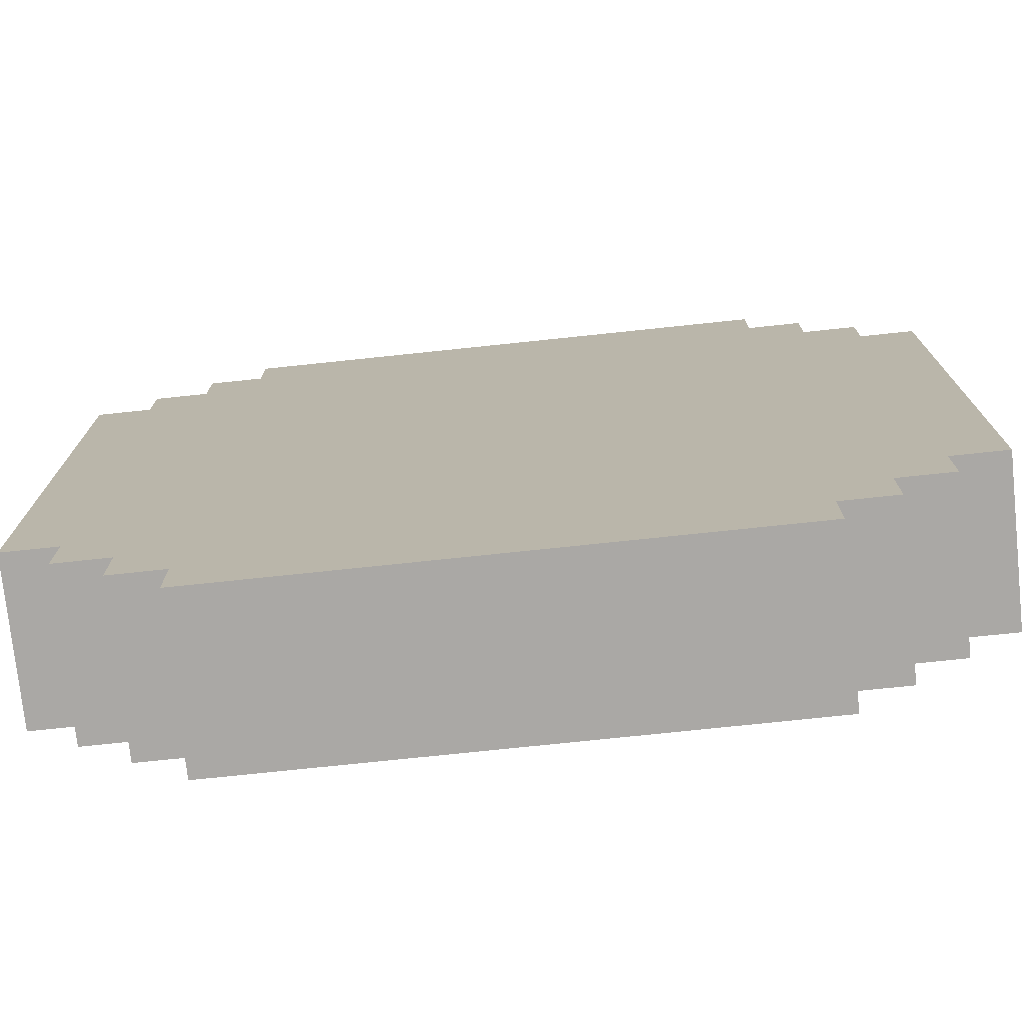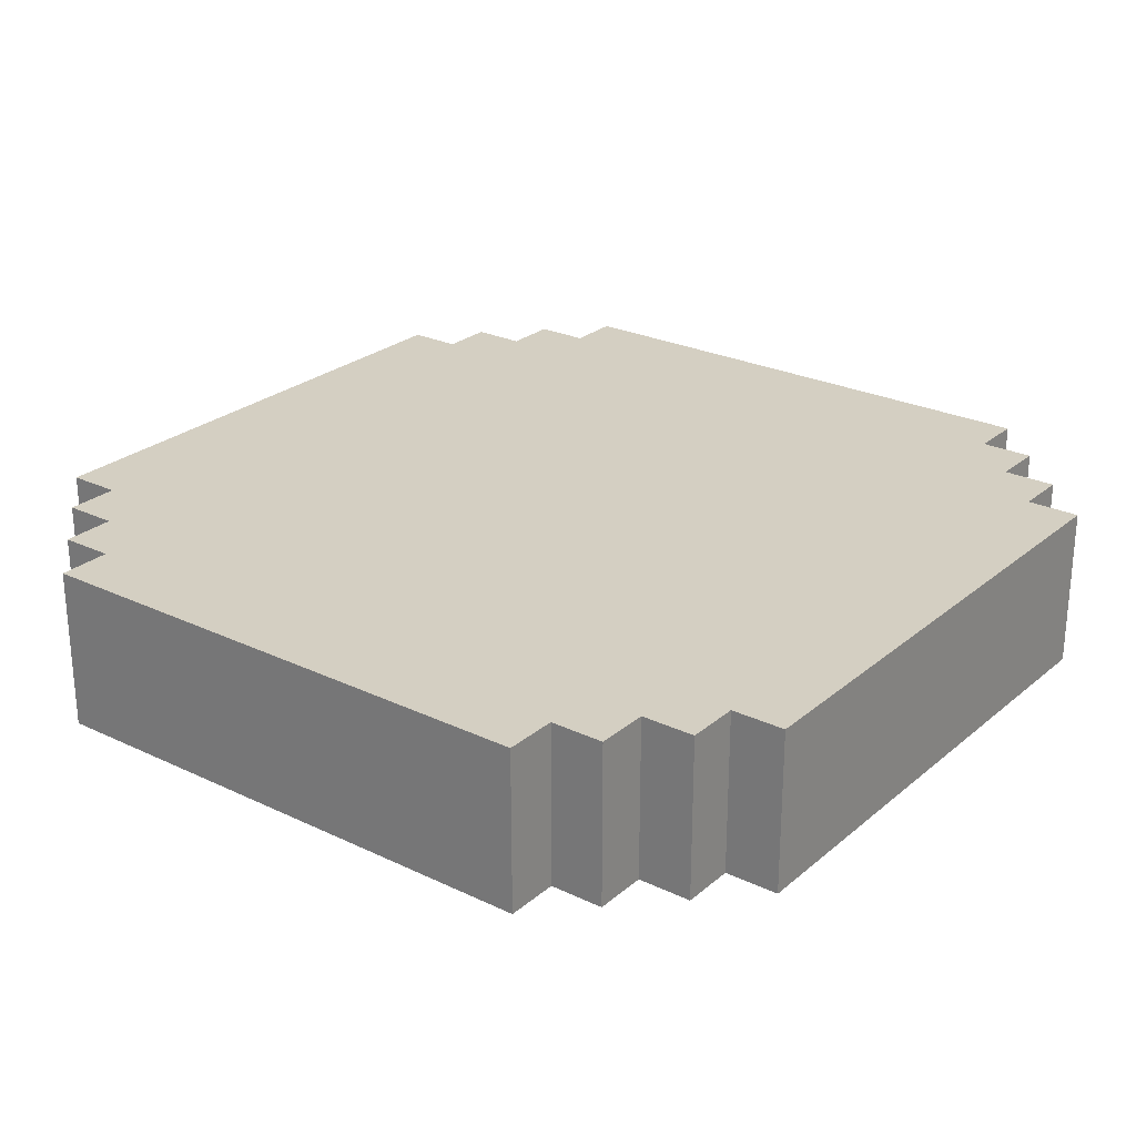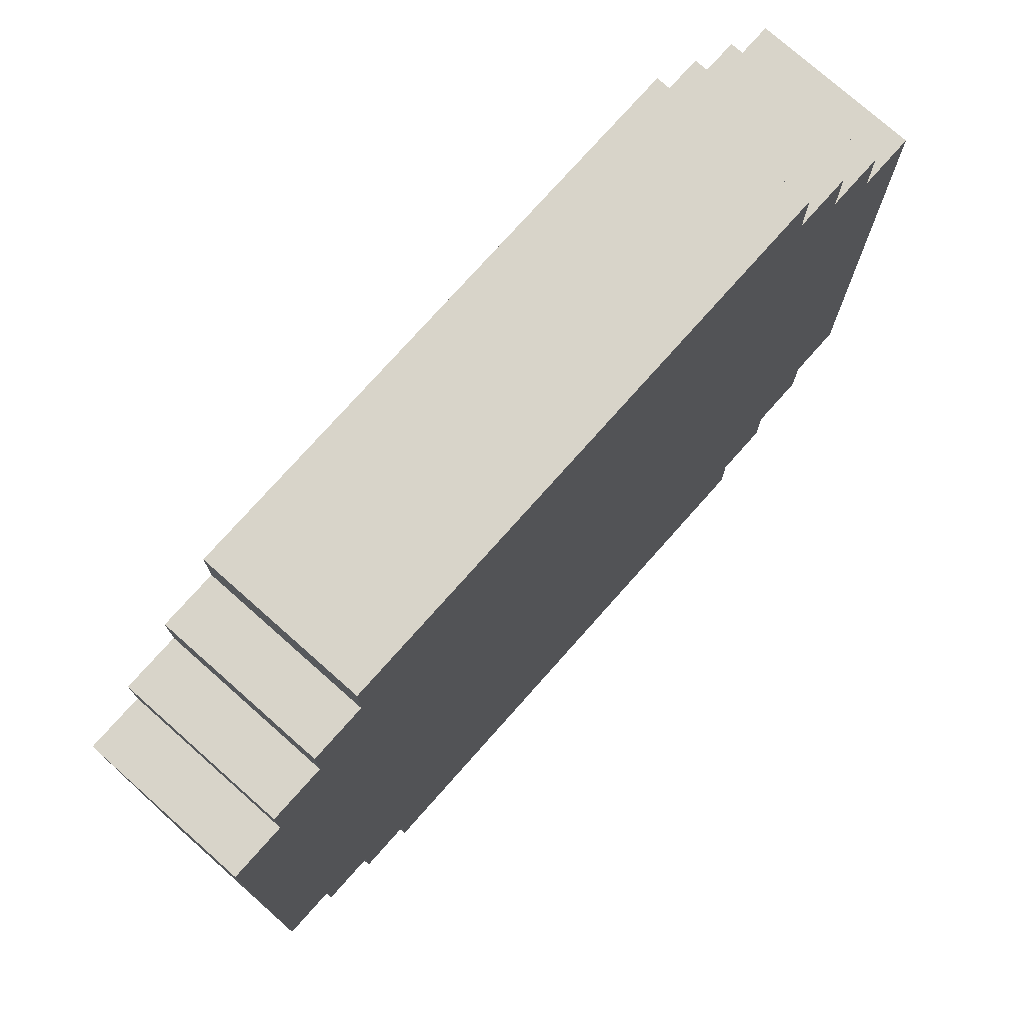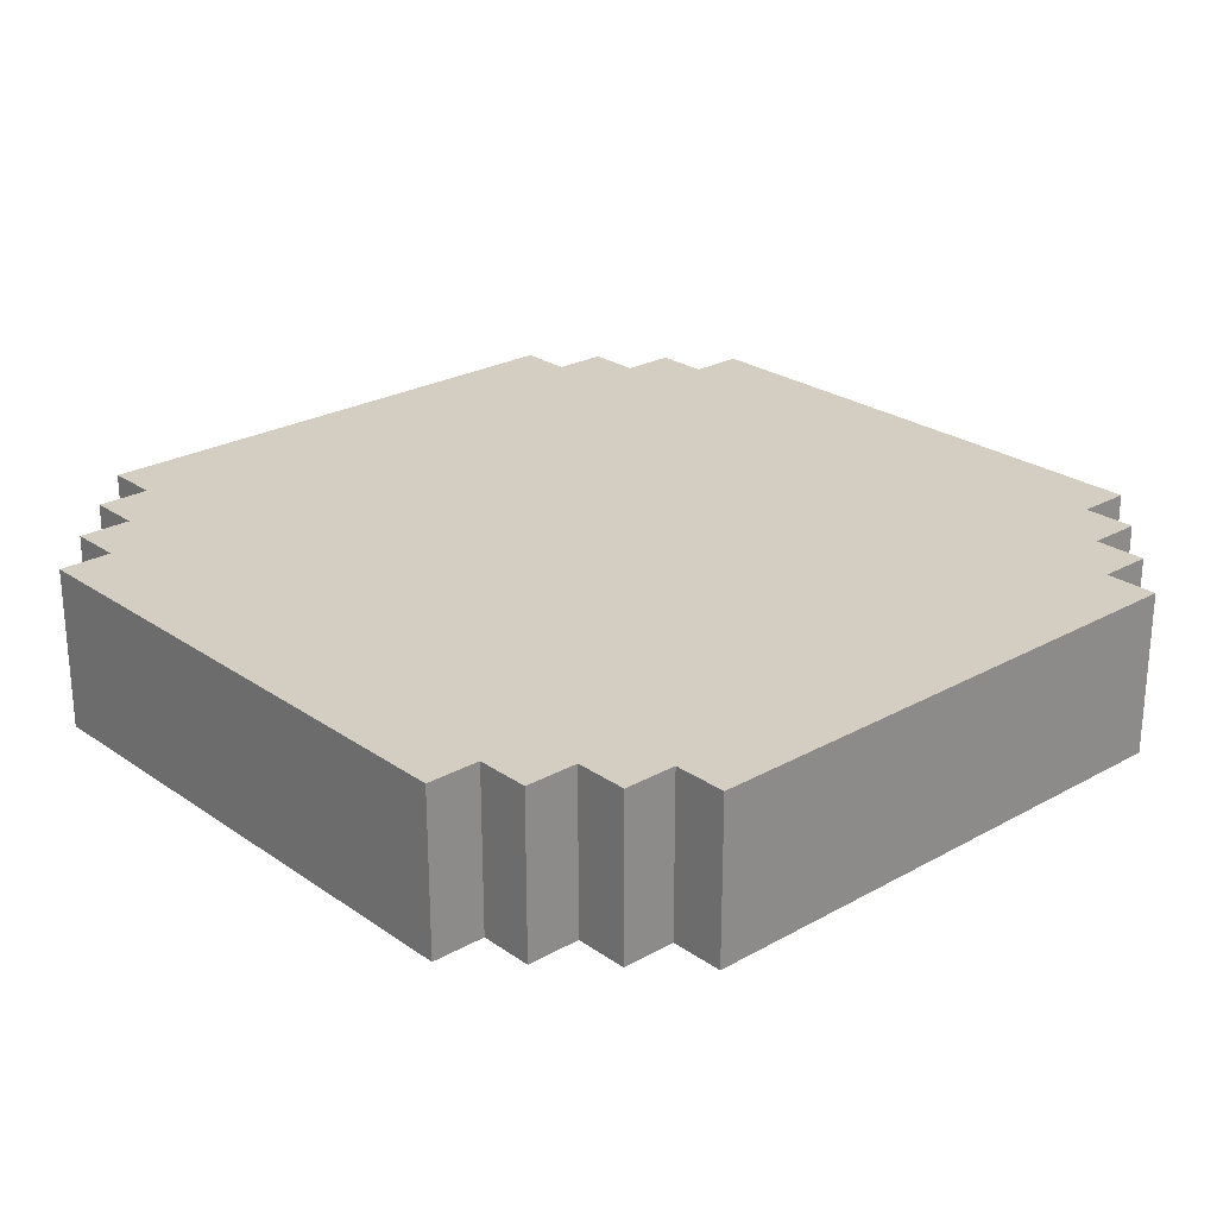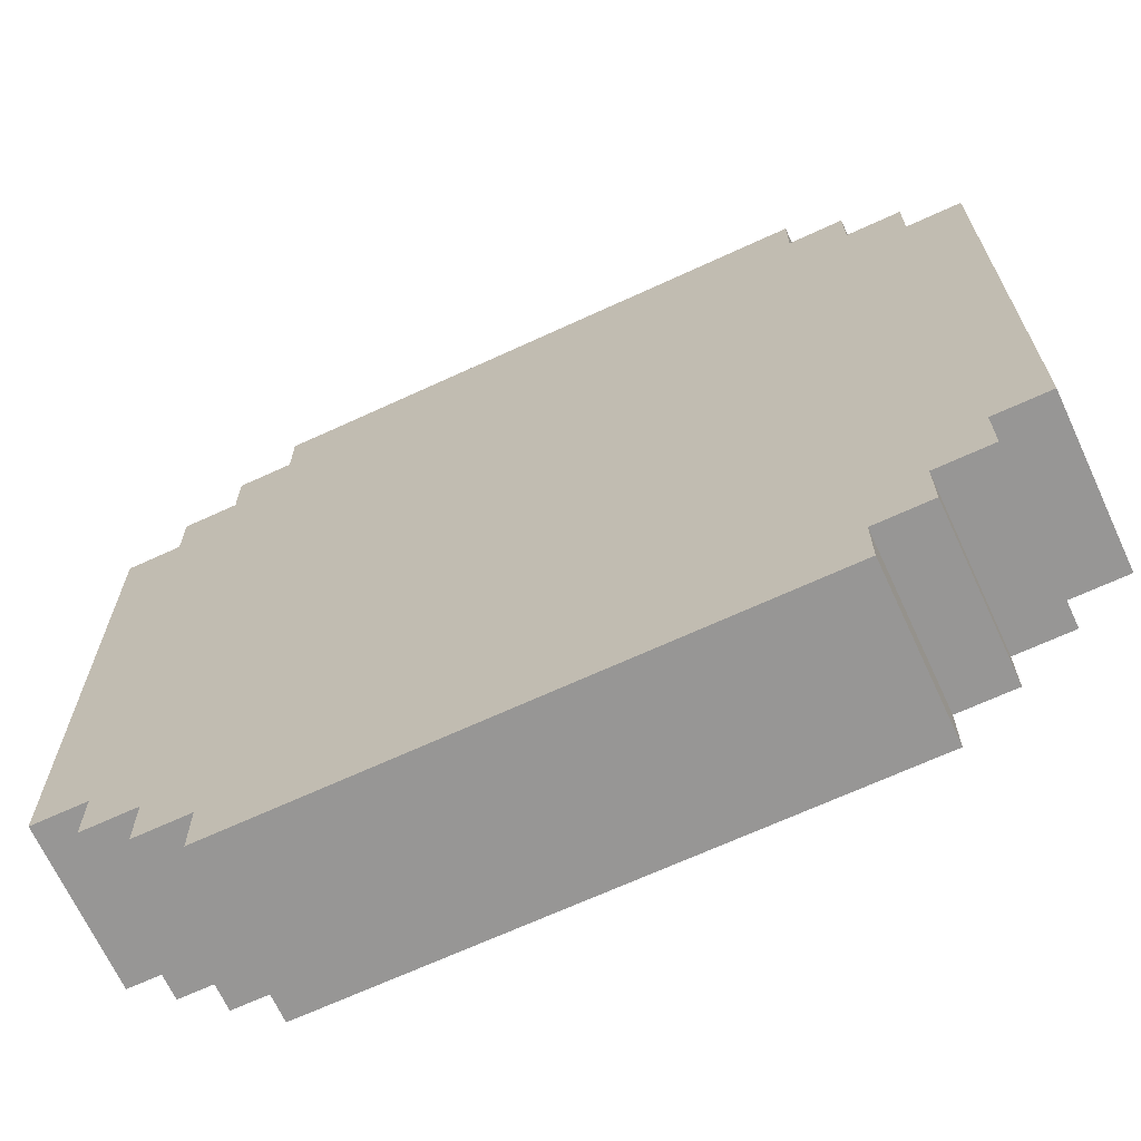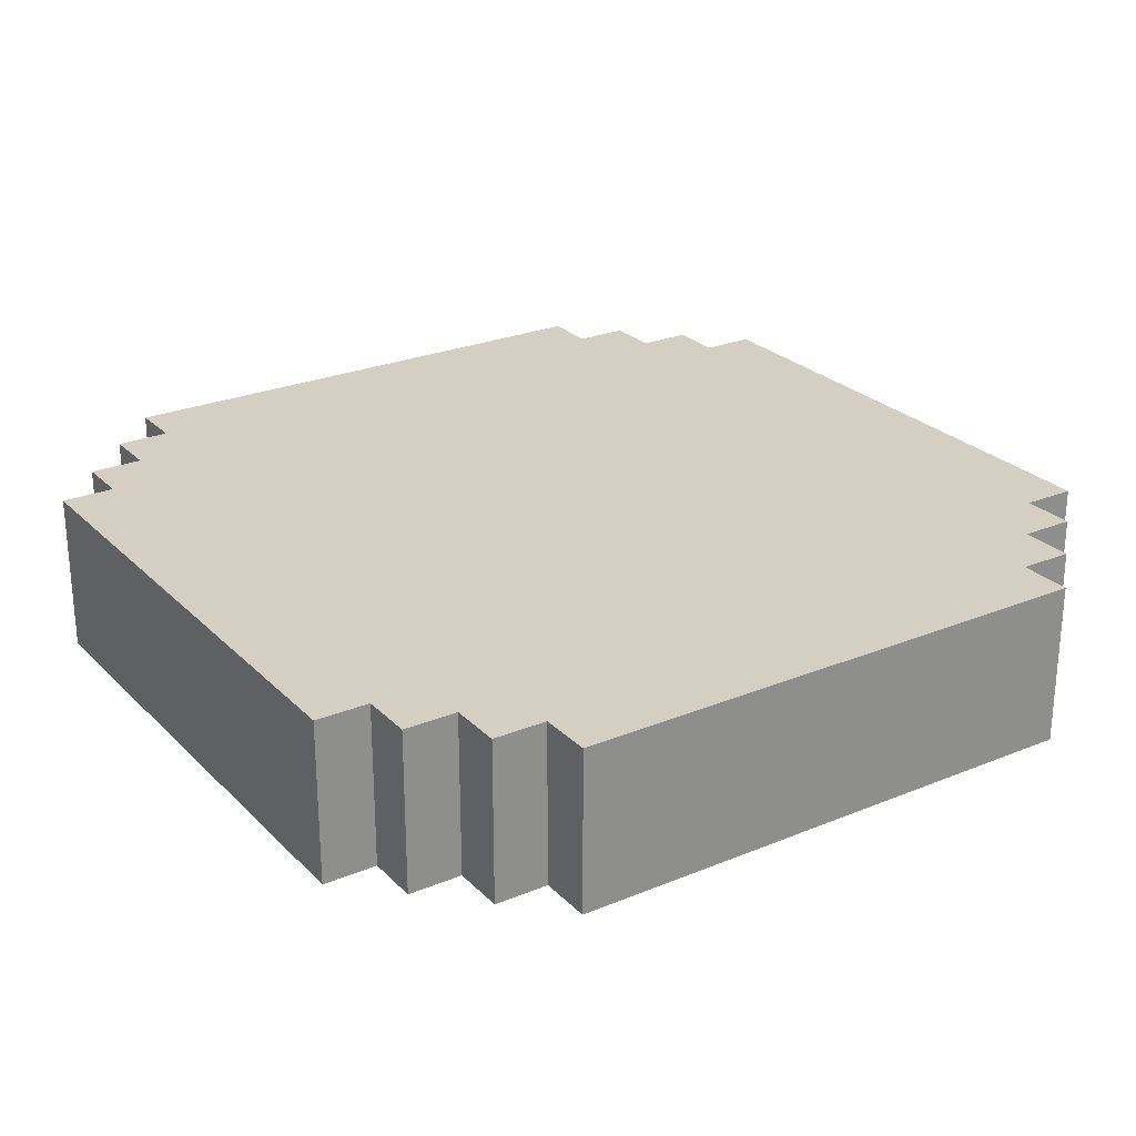
<metadata>
{"format":"obj","ext":"obj","renderer":"f3d","projection":"perspective","resolution":1024,"background":"white","views":[{"elev":-75.2,"azim":-174.0,"up":"+Z"},{"elev":25.7,"azim":-142.7,"up":"+Y"},{"elev":75.7,"azim":131.6,"up":"+Z"},{"elev":25.1,"azim":138.0,"up":"+Y"},{"elev":-67.9,"azim":-155.2,"up":"+Z"},{"elev":25.6,"azim":-33.4,"up":"+Y"}]}
</metadata>
<code>
o
v -0.8 0 0.5
v -0.8 0 -0.5
v -0.8 0.1 0.4
v -0.8 0.1 -0.4
v -0.8 0.2 0.4
v -0.8 0.2 -0.4
v -0.8 0.3 0.5
v -0.8 0.3 -0.5
v -0.7 0 0.6
v -0.7 0 0.5
v -0.7 0 -0.5
v -0.7 0 -0.6
v -0.7 0.3 0.6
v -0.7 0.3 0.5
v -0.7 0.3 -0.5
v -0.7 0.3 -0.6
v -0.6 0 0.7
v -0.6 0 0.6
v -0.6 0 -0.6
v -0.6 0 -0.7
v -0.6 0.3 0.7
v -0.6 0.3 0.6
v -0.6 0.3 -0.6
v -0.6 0.3 -0.7
v -0.5 0 0.8
v -0.5 0 0.7
v -0.5 0 -0.7
v -0.5 0 -0.8
v -0.5 0.3 0.8
v -0.5 0.3 0.7
v -0.5 0.3 -0.7
v -0.5 0.3 -0.8
v 0.5 0 0.8
v 0.5 0 0.7
v 0.5 0 -0.7
v 0.5 0 -0.8
v 0.5 0.3 0.8
v 0.5 0.3 0.7
v 0.5 0.3 -0.7
v 0.5 0.3 -0.8
v 0.6 0 0.7
v 0.6 0 0.6
v 0.6 0 -0.6
v 0.6 0 -0.7
v 0.6 0.3 0.7
v 0.6 0.3 0.6
v 0.6 0.3 -0.6
v 0.6 0.3 -0.7
v 0.7 0 0.6
v 0.7 0 0.5
v 0.7 0 -0.5
v 0.7 0 -0.6
v 0.7 0.3 0.6
v 0.7 0.3 0.5
v 0.7 0.3 -0.5
v 0.7 0.3 -0.6
v 0.8 0 0.5
v 0.8 0 -0.5
v 0.8 0.1 0.4
v 0.8 0.1 -0.4
v 0.8 0.2 0.4
v 0.8 0.2 -0.4
v 0.8 0.3 0.5
v 0.8 0.3 -0.5
v -0.5 0 0.8
v -0.5 0.3 0.8
v -0.4 0.1 0.8
v -0.4 0.2 0.8
v 0.4 0.1 0.8
v 0.4 0.2 0.8
v 0.5 0 0.8
v 0.5 0.3 0.8
v -0.6 0 0.7
v -0.6 0.3 0.7
v -0.5 0 0.7
v -0.5 0.3 0.7
v 0.5 0 0.7
v 0.5 0.3 0.7
v 0.6 0 0.7
v 0.6 0.3 0.7
v -0.7 0 0.6
v -0.7 0.3 0.6
v -0.6 0 0.6
v -0.6 0.3 0.6
v 0.6 0 0.6
v 0.6 0.3 0.6
v 0.7 0 0.6
v 0.7 0.3 0.6
v -0.8 0 0.5
v -0.8 0.3 0.5
v -0.7 0 0.5
v -0.7 0.3 0.5
v 0.7 0 0.5
v 0.7 0.3 0.5
v 0.8 0 0.5
v 0.8 0.3 0.5
v -0.8 0 -0.5
v -0.8 0.3 -0.5
v -0.7 0 -0.5
v -0.7 0.3 -0.5
v 0.7 0 -0.5
v 0.7 0.3 -0.5
v 0.8 0 -0.5
v 0.8 0.3 -0.5
v -0.7 0 -0.6
v -0.7 0.3 -0.6
v -0.6 0 -0.6
v -0.6 0.3 -0.6
v 0.6 0 -0.6
v 0.6 0.3 -0.6
v 0.7 0 -0.6
v 0.7 0.3 -0.6
v -0.6 0 -0.7
v -0.6 0.3 -0.7
v -0.5 0 -0.7
v -0.5 0.3 -0.7
v 0.5 0 -0.7
v 0.5 0.3 -0.7
v 0.6 0 -0.7
v 0.6 0.3 -0.7
v -0.5 0 -0.8
v -0.5 0.3 -0.8
v -0.4 0.1 -0.8
v -0.4 0.2 -0.8
v 0.4 0.1 -0.8
v 0.4 0.2 -0.8
v 0.5 0 -0.8
v 0.5 0.3 -0.8
v -0.5 0 0.8
v 0.5 0 0.8
v -0.6 0 0.7
v -0.5 0 0.7
v -0.4 0 0.7
v 0.4 0 0.7
v 0.5 0 0.7
v 0.6 0 0.7
v -0.7 0 0.6
v -0.6 0 0.6
v -0.5 0 0.6
v -0.4 0 0.6
v 0.4 0 0.6
v 0.5 0 0.6
v 0.6 0 0.6
v 0.7 0 0.6
v -0.8 0 0.5
v -0.7 0 0.5
v -0.6 0 0.5
v -0.5 0 0.5
v 0.5 0 0.5
v 0.6 0 0.5
v 0.7 0 0.5
v 0.8 0 0.5
v -0.7 0 0.4
v -0.6 0 0.4
v 0.6 0 0.4
v 0.7 0 0.4
v -0.7 0 -0.4
v -0.6 0 -0.4
v 0.6 0 -0.4
v 0.7 0 -0.4
v -0.8 0 -0.5
v -0.7 0 -0.5
v -0.6 0 -0.5
v -0.5 0 -0.5
v 0.5 0 -0.5
v 0.6 0 -0.5
v 0.7 0 -0.5
v 0.8 0 -0.5
v -0.7 0 -0.6
v -0.6 0 -0.6
v -0.5 0 -0.6
v -0.4 0 -0.6
v 0.4 0 -0.6
v 0.5 0 -0.6
v 0.6 0 -0.6
v 0.7 0 -0.6
v -0.6 0 -0.7
v -0.5 0 -0.7
v -0.4 0 -0.7
v 0.4 0 -0.7
v 0.5 0 -0.7
v 0.6 0 -0.7
v -0.5 0 -0.8
v 0.5 0 -0.8
v -0.5 0.3 0.8
v 0.5 0.3 0.8
v -0.6 0.3 0.7
v -0.5 0.3 0.7
v -0.4 0.3 0.7
v 0.4 0.3 0.7
v 0.5 0.3 0.7
v 0.6 0.3 0.7
v -0.7 0.3 0.6
v -0.6 0.3 0.6
v -0.5 0.3 0.6
v -0.4 0.3 0.6
v 0.4 0.3 0.6
v 0.5 0.3 0.6
v 0.6 0.3 0.6
v 0.7 0.3 0.6
v -0.8 0.3 0.5
v -0.7 0.3 0.5
v -0.6 0.3 0.5
v -0.5 0.3 0.5
v -0.3 0.3 0.5
v 0.3 0.3 0.5
v 0.5 0.3 0.5
v 0.6 0.3 0.5
v 0.7 0.3 0.5
v 0.8 0.3 0.5
v -0.7 0.3 0.4
v -0.6 0.3 0.4
v -0.4 0.3 0.4
v -0.3 0.3 0.4
v 0.3 0.3 0.4
v 0.4 0.3 0.4
v 0.6 0.3 0.4
v 0.7 0.3 0.4
v -0.5 0.3 0.3
v -0.4 0.3 0.3
v -0.3 0.3 0.3
v 0.3 0.3 0.3
v 0.4 0.3 0.3
v 0.5 0.3 0.3
v -0.1 0.3 0.1
v 0.1 0.3 0.1
v -0.1 0.3 -0.1
v 0.1 0.3 -0.1
v -0.5 0.3 -0.3
v -0.4 0.3 -0.3
v -0.3 0.3 -0.3
v 0.3 0.3 -0.3
v 0.4 0.3 -0.3
v 0.5 0.3 -0.3
v -0.7 0.3 -0.4
v -0.6 0.3 -0.4
v -0.4 0.3 -0.4
v -0.3 0.3 -0.4
v 0.3 0.3 -0.4
v 0.4 0.3 -0.4
v 0.6 0.3 -0.4
v 0.7 0.3 -0.4
v -0.8 0.3 -0.5
v -0.7 0.3 -0.5
v -0.6 0.3 -0.5
v -0.5 0.3 -0.5
v -0.3 0.3 -0.5
v 0.3 0.3 -0.5
v 0.5 0.3 -0.5
v 0.6 0.3 -0.5
v 0.7 0.3 -0.5
v 0.8 0.3 -0.5
v -0.7 0.3 -0.6
v -0.6 0.3 -0.6
v -0.5 0.3 -0.6
v -0.4 0.3 -0.6
v 0.4 0.3 -0.6
v 0.5 0.3 -0.6
v 0.6 0.3 -0.6
v 0.7 0.3 -0.6
v -0.6 0.3 -0.7
v -0.5 0.3 -0.7
v -0.4 0.3 -0.7
v 0.4 0.3 -0.7
v 0.5 0.3 -0.7
v 0.6 0.3 -0.7
v -0.5 0.3 -0.8
v 0.5 0.3 -0.8
f 3 2 1
f 4 2 3
f 5 3 1
f 5 4 3
f 6 2 4
f 6 4 5
f 7 5 1
f 7 6 5
f 8 2 6
f 8 6 7
f 13 10 9
f 14 10 13
f 15 12 11
f 16 12 15
f 21 18 17
f 22 18 21
f 23 20 19
f 24 20 23
f 29 26 25
f 30 26 29
f 31 28 27
f 32 28 31
f 33 34 37
f 37 34 38
f 35 36 39
f 39 36 40
f 41 42 45
f 45 42 46
f 43 44 47
f 47 44 48
f 49 50 53
f 53 50 54
f 51 52 55
f 55 52 56
f 57 58 59
f 59 58 60
f 57 59 61
f 59 60 61
f 60 58 62
f 61 60 62
f 57 61 63
f 61 62 63
f 62 58 64
f 63 62 64
f 67 66 65
f 68 66 67
f 69 67 65
f 69 68 67
f 70 66 68
f 70 68 69
f 71 69 65
f 71 70 69
f 72 66 70
f 72 70 71
f 75 74 73
f 76 74 75
f 79 78 77
f 80 78 79
f 83 82 81
f 84 82 83
f 87 86 85
f 88 86 87
f 91 90 89
f 92 90 91
f 95 94 93
f 96 94 95
f 97 98 99
f 99 98 100
f 101 102 103
f 103 102 104
f 105 106 107
f 107 106 108
f 109 110 111
f 111 110 112
f 113 114 115
f 115 114 116
f 117 118 119
f 119 118 120
f 121 122 123
f 123 122 124
f 121 123 125
f 123 124 125
f 124 122 126
f 125 124 126
f 121 125 127
f 125 126 127
f 126 122 128
f 127 126 128
f 132 130 129
f 133 130 132
f 134 130 133
f 135 130 134
f 138 132 131
f 138 133 132
f 139 133 138
f 140 134 133
f 140 133 139
f 141 136 135
f 141 134 140
f 141 135 134
f 142 136 141
f 143 136 142
f 146 138 137
f 146 139 138
f 147 139 146
f 148 140 139
f 148 139 147
f 148 141 140
f 148 142 141
f 149 144 143
f 149 142 148
f 149 143 142
f 150 144 149
f 151 144 150
f 153 147 146
f 153 146 145
f 154 148 147
f 154 147 153
f 154 149 148
f 154 150 149
f 155 152 151
f 155 150 154
f 155 151 150
f 156 152 155
f 157 154 153
f 157 153 145
f 157 156 155
f 157 155 154
f 158 156 157
f 159 156 158
f 160 152 156
f 160 156 159
f 161 157 145
f 161 158 157
f 162 158 161
f 163 159 158
f 163 158 162
f 164 159 163
f 165 159 164
f 166 160 159
f 166 159 165
f 167 152 160
f 167 160 166
f 168 152 167
f 169 163 162
f 169 164 163
f 170 164 169
f 171 165 164
f 171 164 170
f 172 165 171
f 173 165 172
f 174 166 165
f 174 165 173
f 174 167 166
f 175 167 174
f 176 167 175
f 177 172 171
f 177 171 170
f 178 172 177
f 179 173 172
f 179 172 178
f 180 175 174
f 180 173 179
f 180 174 173
f 181 175 180
f 182 175 181
f 183 179 178
f 183 181 180
f 183 180 179
f 184 181 183
f 185 186 188
f 188 186 189
f 189 186 190
f 190 186 191
f 187 188 194
f 188 189 194
f 194 189 195
f 189 190 196
f 195 189 196
f 191 192 197
f 196 190 197
f 190 191 197
f 197 192 198
f 198 192 199
f 193 194 202
f 194 195 202
f 202 195 203
f 195 196 204
f 203 195 204
f 196 197 204
f 197 198 204
f 204 198 205
f 205 198 206
f 199 200 207
f 206 198 207
f 198 199 207
f 207 200 208
f 208 200 209
f 202 203 211
f 201 202 211
f 204 205 212
f 211 203 212
f 203 204 212
f 212 205 213
f 205 206 214
f 213 205 214
f 207 208 215
f 214 206 215
f 206 207 215
f 215 208 216
f 209 210 217
f 216 208 217
f 208 209 217
f 217 210 218
f 212 213 219
f 211 212 219
f 213 214 220
f 219 213 220
f 214 215 221
f 220 214 221
f 215 216 222
f 221 215 222
f 217 218 223
f 222 216 223
f 216 217 223
f 223 218 224
f 220 221 225
f 221 222 225
f 222 223 225
f 225 223 226
f 220 225 227
f 225 226 227
f 226 223 228
f 227 226 228
f 219 220 229
f 211 219 229
f 227 228 230
f 229 220 230
f 220 227 230
f 230 228 231
f 228 223 232
f 231 228 232
f 223 224 233
f 232 223 233
f 224 218 234
f 233 224 234
f 201 211 235
f 211 229 235
f 229 230 235
f 235 230 236
f 230 231 237
f 236 230 237
f 231 232 238
f 237 231 238
f 232 233 239
f 238 232 239
f 233 234 240
f 239 233 240
f 234 218 241
f 240 234 241
f 218 210 242
f 241 218 242
f 235 236 243
f 201 235 243
f 243 236 244
f 237 238 245
f 244 236 245
f 236 237 245
f 245 238 246
f 238 239 247
f 246 238 247
f 240 241 248
f 247 239 248
f 239 240 248
f 248 241 249
f 241 242 250
f 249 241 250
f 242 210 251
f 250 242 251
f 251 210 252
f 244 245 253
f 245 246 253
f 253 246 254
f 246 247 255
f 254 246 255
f 247 248 255
f 248 249 255
f 255 249 256
f 256 249 257
f 250 251 258
f 257 249 258
f 249 250 258
f 258 251 259
f 259 251 260
f 255 256 261
f 254 255 261
f 261 256 262
f 256 257 263
f 262 256 263
f 258 259 264
f 263 257 264
f 257 258 264
f 264 259 265
f 265 259 266
f 262 263 267
f 264 265 267
f 263 264 267
f 267 265 268

</code>
